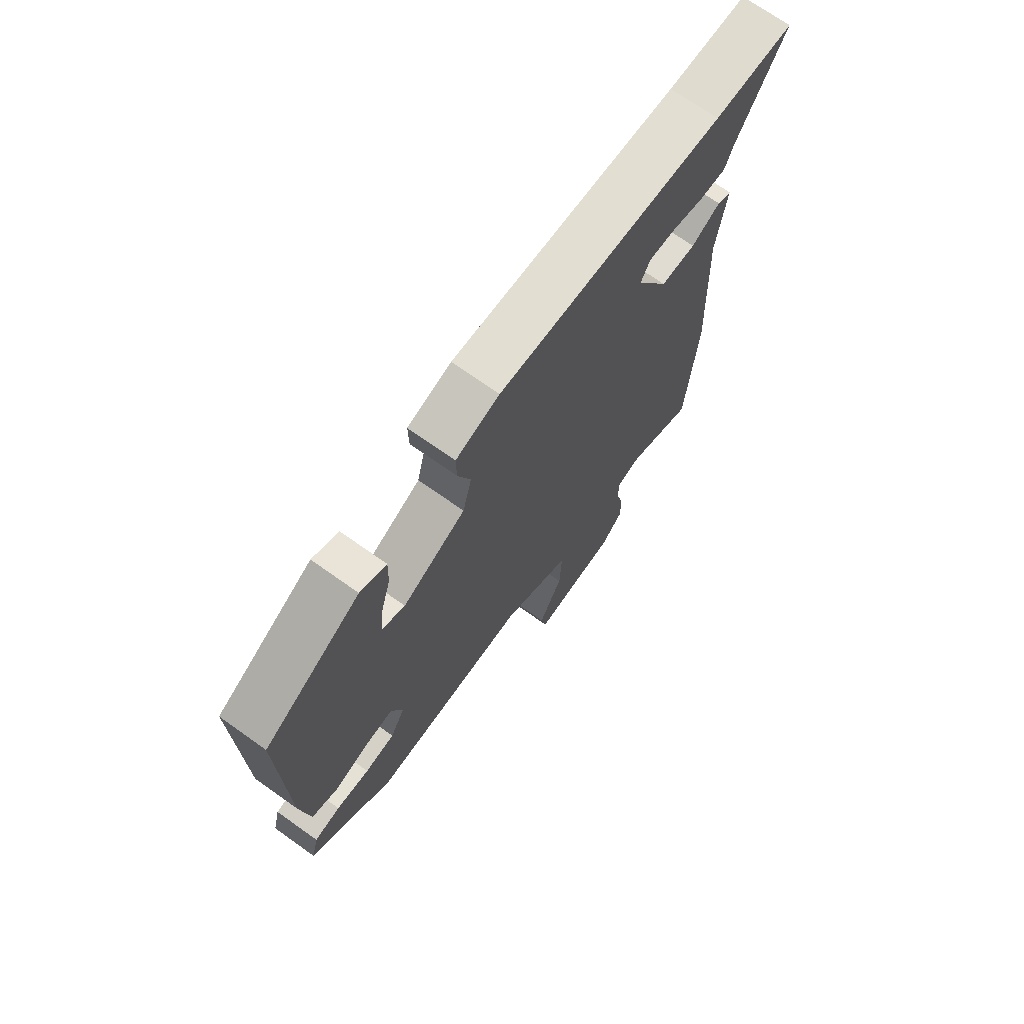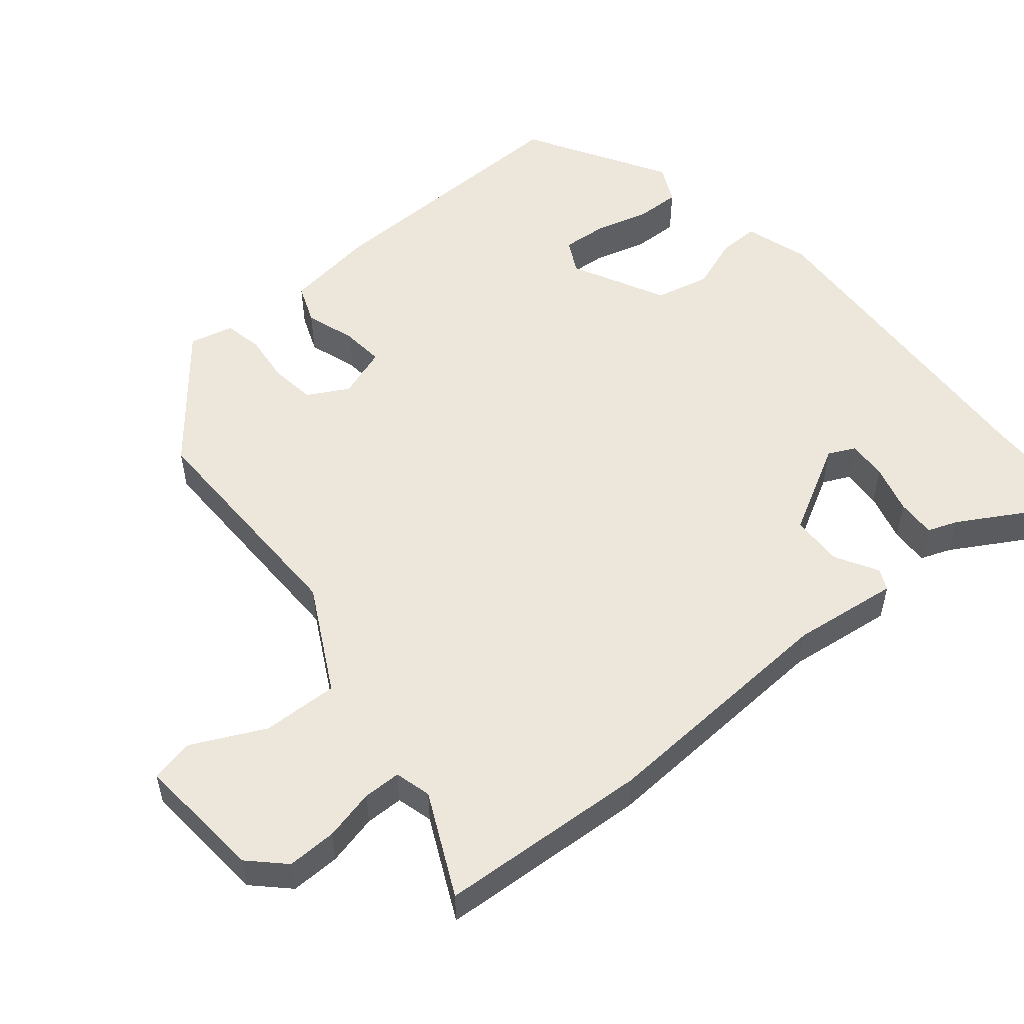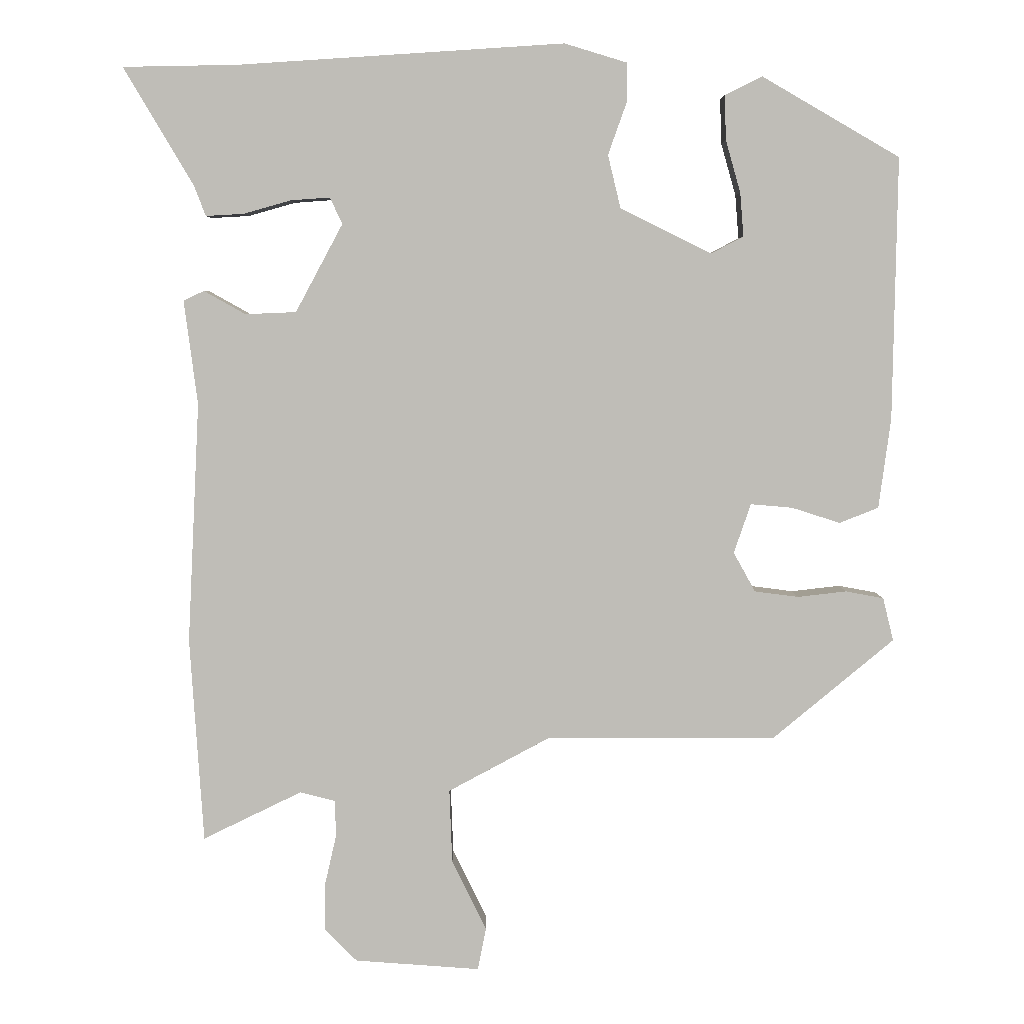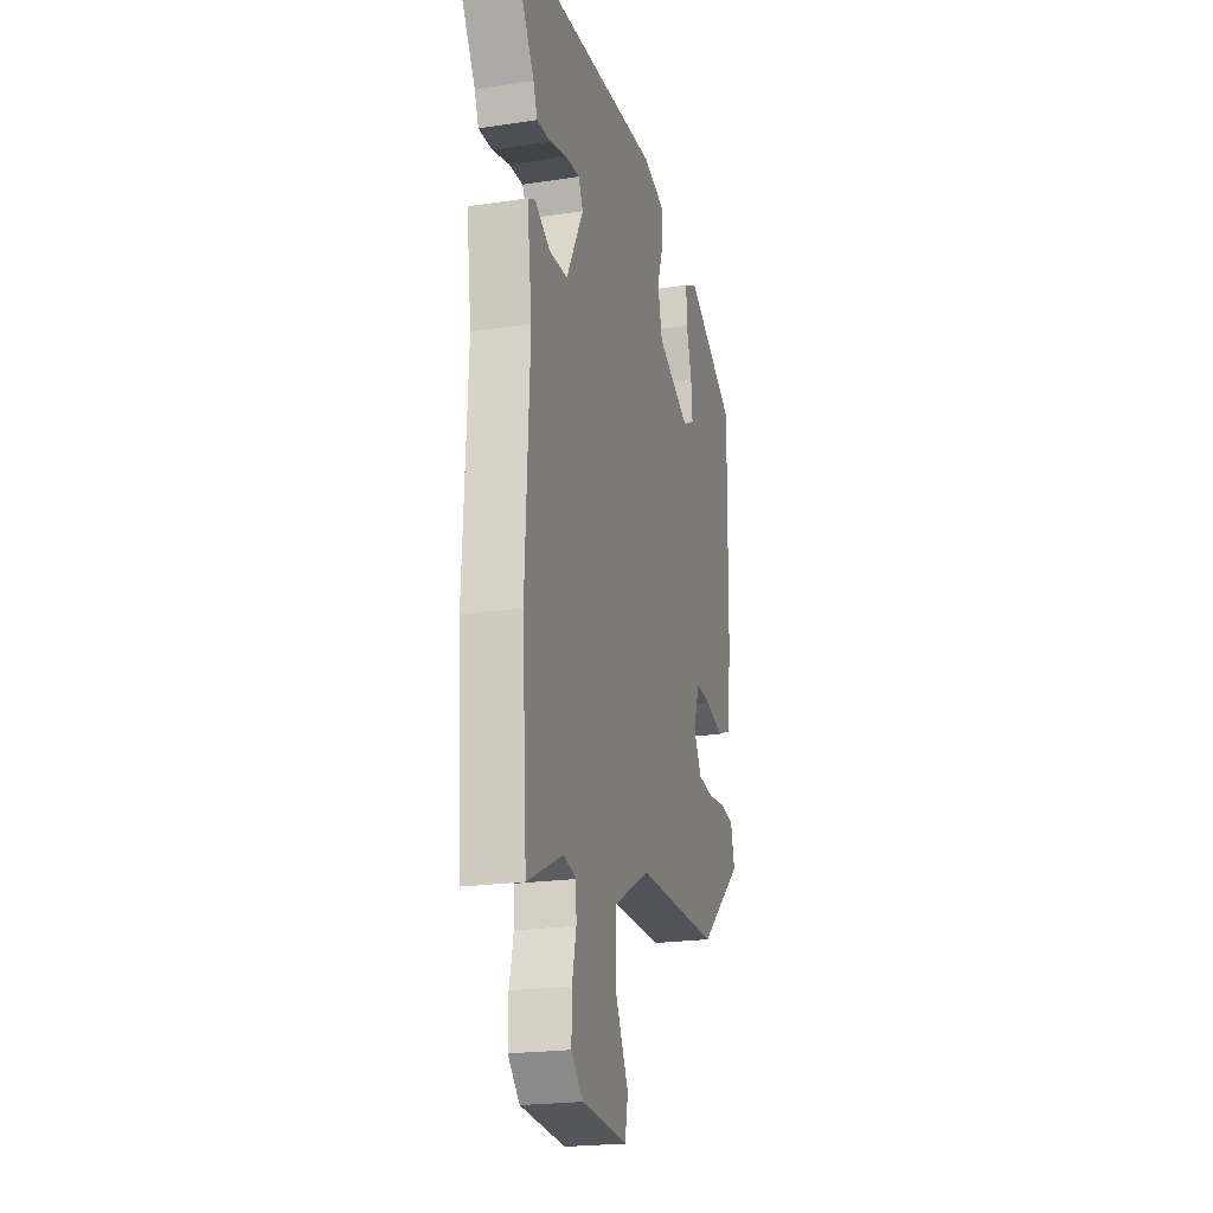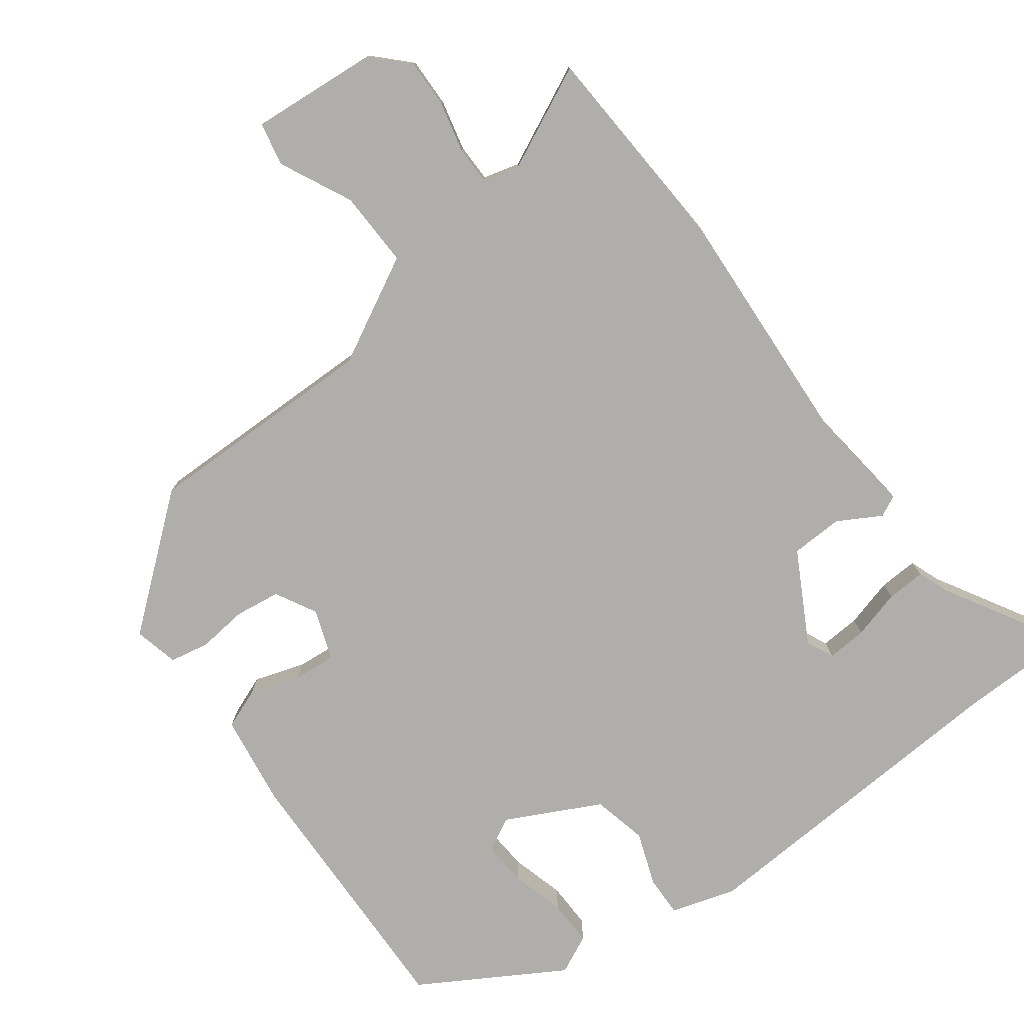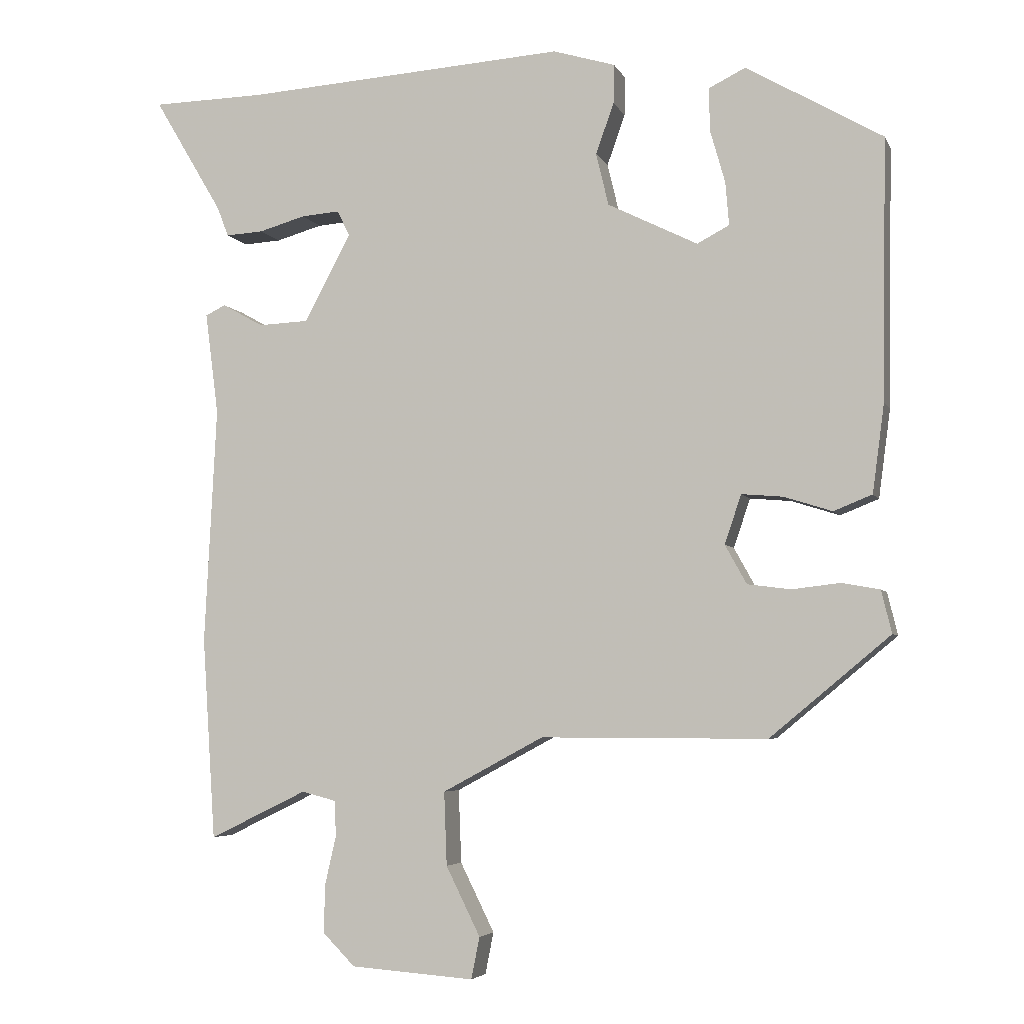
<metadata>
{"format":"obj","ext":"obj","renderer":"f3d","projection":"perspective","resolution":1024,"background":"white","views":[{"elev":71.3,"azim":125.4,"up":"+Z"},{"elev":53.4,"azim":-130.1,"up":"+Y"},{"elev":4.8,"azim":-0.2,"up":"+Z"},{"elev":-21.5,"azim":-75.0,"up":"+Z"},{"elev":-77.9,"azim":-143.8,"up":"+Y"},{"elev":-4.9,"azim":16.0,"up":"+Z"}]}
</metadata>
<code>
v 0.332 0.07 -0.462
v 0.008 0.07 -0.461
v -0.137 0.07 -0.539
v -0.133 0.07 -0.644
v -0.084 0.07 -0.743
v -0.096 0.07 -0.803
v -0.273 0.07 -0.79
v -0.319 0.07 -0.744
v -0.318 0.07 -0.676
v -0.302 0.07 -0.606
v -0.303 0.07 -0.554
v -0.353 0.07 -0.541
v -0.493 0.07 -0.609
v -0.512 0.07 -0.319
v -0.495 0.07 0.022
v -0.514 0.07 0.169
v -0.485 0.07 0.183
v -0.426 0.07 0.15
v -0.354 0.07 0.153
v -0.287 0.07 0.278
v -0.305 0.07 0.315
v -0.36 0.07 0.311
v -0.427 0.07 0.292
v -0.481 0.07 0.289
v -0.497 0.07 0.331
v -0.596 0.07 0.498
v -0.434 0.07 0.501
v 0.028 0.07 0.531
v 0.117 0.07 0.504
v 0.116 0.07 0.448
v 0.09 0.07 0.375
v 0.108 0.07 0.3
v 0.237 0.07 0.236
v 0.283 0.07 0.26
v 0.278 0.07 0.322
v 0.257 0.07 0.396
v 0.255 0.07 0.459
v 0.308 0.07 0.485
v 0.503 0.07 0.372
v 0.497 0.07 0
v 0.48 0.07 -0.127
v 0.425 0.07 -0.149
v 0.356 0.07 -0.127
v 0.297 0.07 -0.122
v 0.273 0.07 -0.192
v 0.304 0.07 -0.248
v 0.366 0.07 -0.256
v 0.435 0.07 -0.248
v 0.489 0.07 -0.258
v 0.504 0.07 -0.319
v 0.332 0 -0.462
v 0.008 0 -0.461
v -0.137 0 -0.539
v -0.133 0 -0.644
v -0.084 0 -0.743
v -0.096 0 -0.803
v -0.273 0 -0.79
v -0.319 0 -0.744
v -0.318 0 -0.676
v -0.302 0 -0.606
v -0.303 0 -0.554
v -0.353 0 -0.541
v -0.493 0 -0.609
v -0.512 0 -0.319
v -0.495 0 0.022
v -0.514 0 0.169
v -0.485 0 0.183
v -0.426 0 0.15
v -0.354 0 0.153
v -0.287 0 0.278
v -0.305 0 0.315
v -0.36 0 0.311
v -0.427 0 0.292
v -0.481 0 0.289
v -0.497 0 0.331
v -0.596 0 0.498
v -0.434 0 0.501
v 0.028 0 0.531
v 0.117 0 0.504
v 0.116 0 0.448
v 0.09 0 0.375
v 0.108 0 0.3
v 0.237 0 0.236
v 0.283 0 0.26
v 0.278 0 0.322
v 0.257 0 0.396
v 0.255 0 0.459
v 0.308 0 0.485
v 0.503 0 0.372
v 0.497 0 0
v 0.48 0 -0.127
v 0.425 0 -0.149
v 0.356 0 -0.127
v 0.297 0 -0.122
v 0.273 0 -0.192
v 0.304 0 -0.248
v 0.366 0 -0.256
v 0.435 0 -0.248
v 0.489 0 -0.258
v 0.504 0 -0.319
f 47 48 49 50
f 46 47 50 1
f 45 46 1 2
f 44 45 2 3
f 40 41 42 43
f 40 43 44
f 39 40 44
f 35 36 37 38
f 34 35 38 39
f 33 34 39 44
f 28 29 30 31
f 27 28 31 32
f 25 26 27 32
f 22 23 24 25
f 21 22 25
f 21 25 32
f 20 21 32 33
f 15 16 17 18
f 15 18 19
f 12 13 14 15
f 11 12 15 19
f 7 8 9 10
f 7 10 11
f 4 5 6 7
f 3 4 7 11
f 19 20 33 44
f 3 11 19 44
f 100 99 98 97
f 51 100 97 96
f 52 51 96 95
f 53 52 95 94
f 93 92 91 90
f 94 93 90
f 94 90 89
f 88 87 86 85
f 89 88 85 84
f 94 89 84 83
f 81 80 79 78
f 82 81 78 77
f 82 77 76 75
f 75 74 73 72
f 75 72 71
f 82 75 71
f 83 82 71 70
f 68 67 66 65
f 69 68 65
f 65 64 63 62
f 69 65 62 61
f 60 59 58 57
f 61 60 57
f 57 56 55 54
f 61 57 54 53
f 94 83 70 69
f 94 69 61 53
f 1 51 52 2
f 2 52 53 3
f 3 53 54 4
f 4 54 55 5
f 5 55 56 6
f 6 56 57 7
f 7 57 58 8
f 8 58 59 9
f 9 59 60 10
f 10 60 61 11
f 11 61 62 12
f 12 62 63 13
f 13 63 64 14
f 14 64 65 15
f 15 65 66 16
f 16 66 67 17
f 17 67 68 18
f 18 68 69 19
f 19 69 70 20
f 20 70 71 21
f 21 71 72 22
f 22 72 73 23
f 23 73 74 24
f 24 74 75 25
f 25 75 76 26
f 26 76 77 27
f 27 77 78 28
f 28 78 79 29
f 29 79 80 30
f 30 80 81 31
f 31 81 82 32
f 32 82 83 33
f 33 83 84 34
f 34 84 85 35
f 35 85 86 36
f 36 86 87 37
f 37 87 88 38
f 38 88 89 39
f 39 89 90 40
f 40 90 91 41
f 41 91 92 42
f 42 92 93 43
f 43 93 94 44
f 44 94 95 45
f 45 95 96 46
f 46 96 97 47
f 47 97 98 48
f 48 98 99 49
f 49 99 100 50
f 50 100 51 1

</code>
